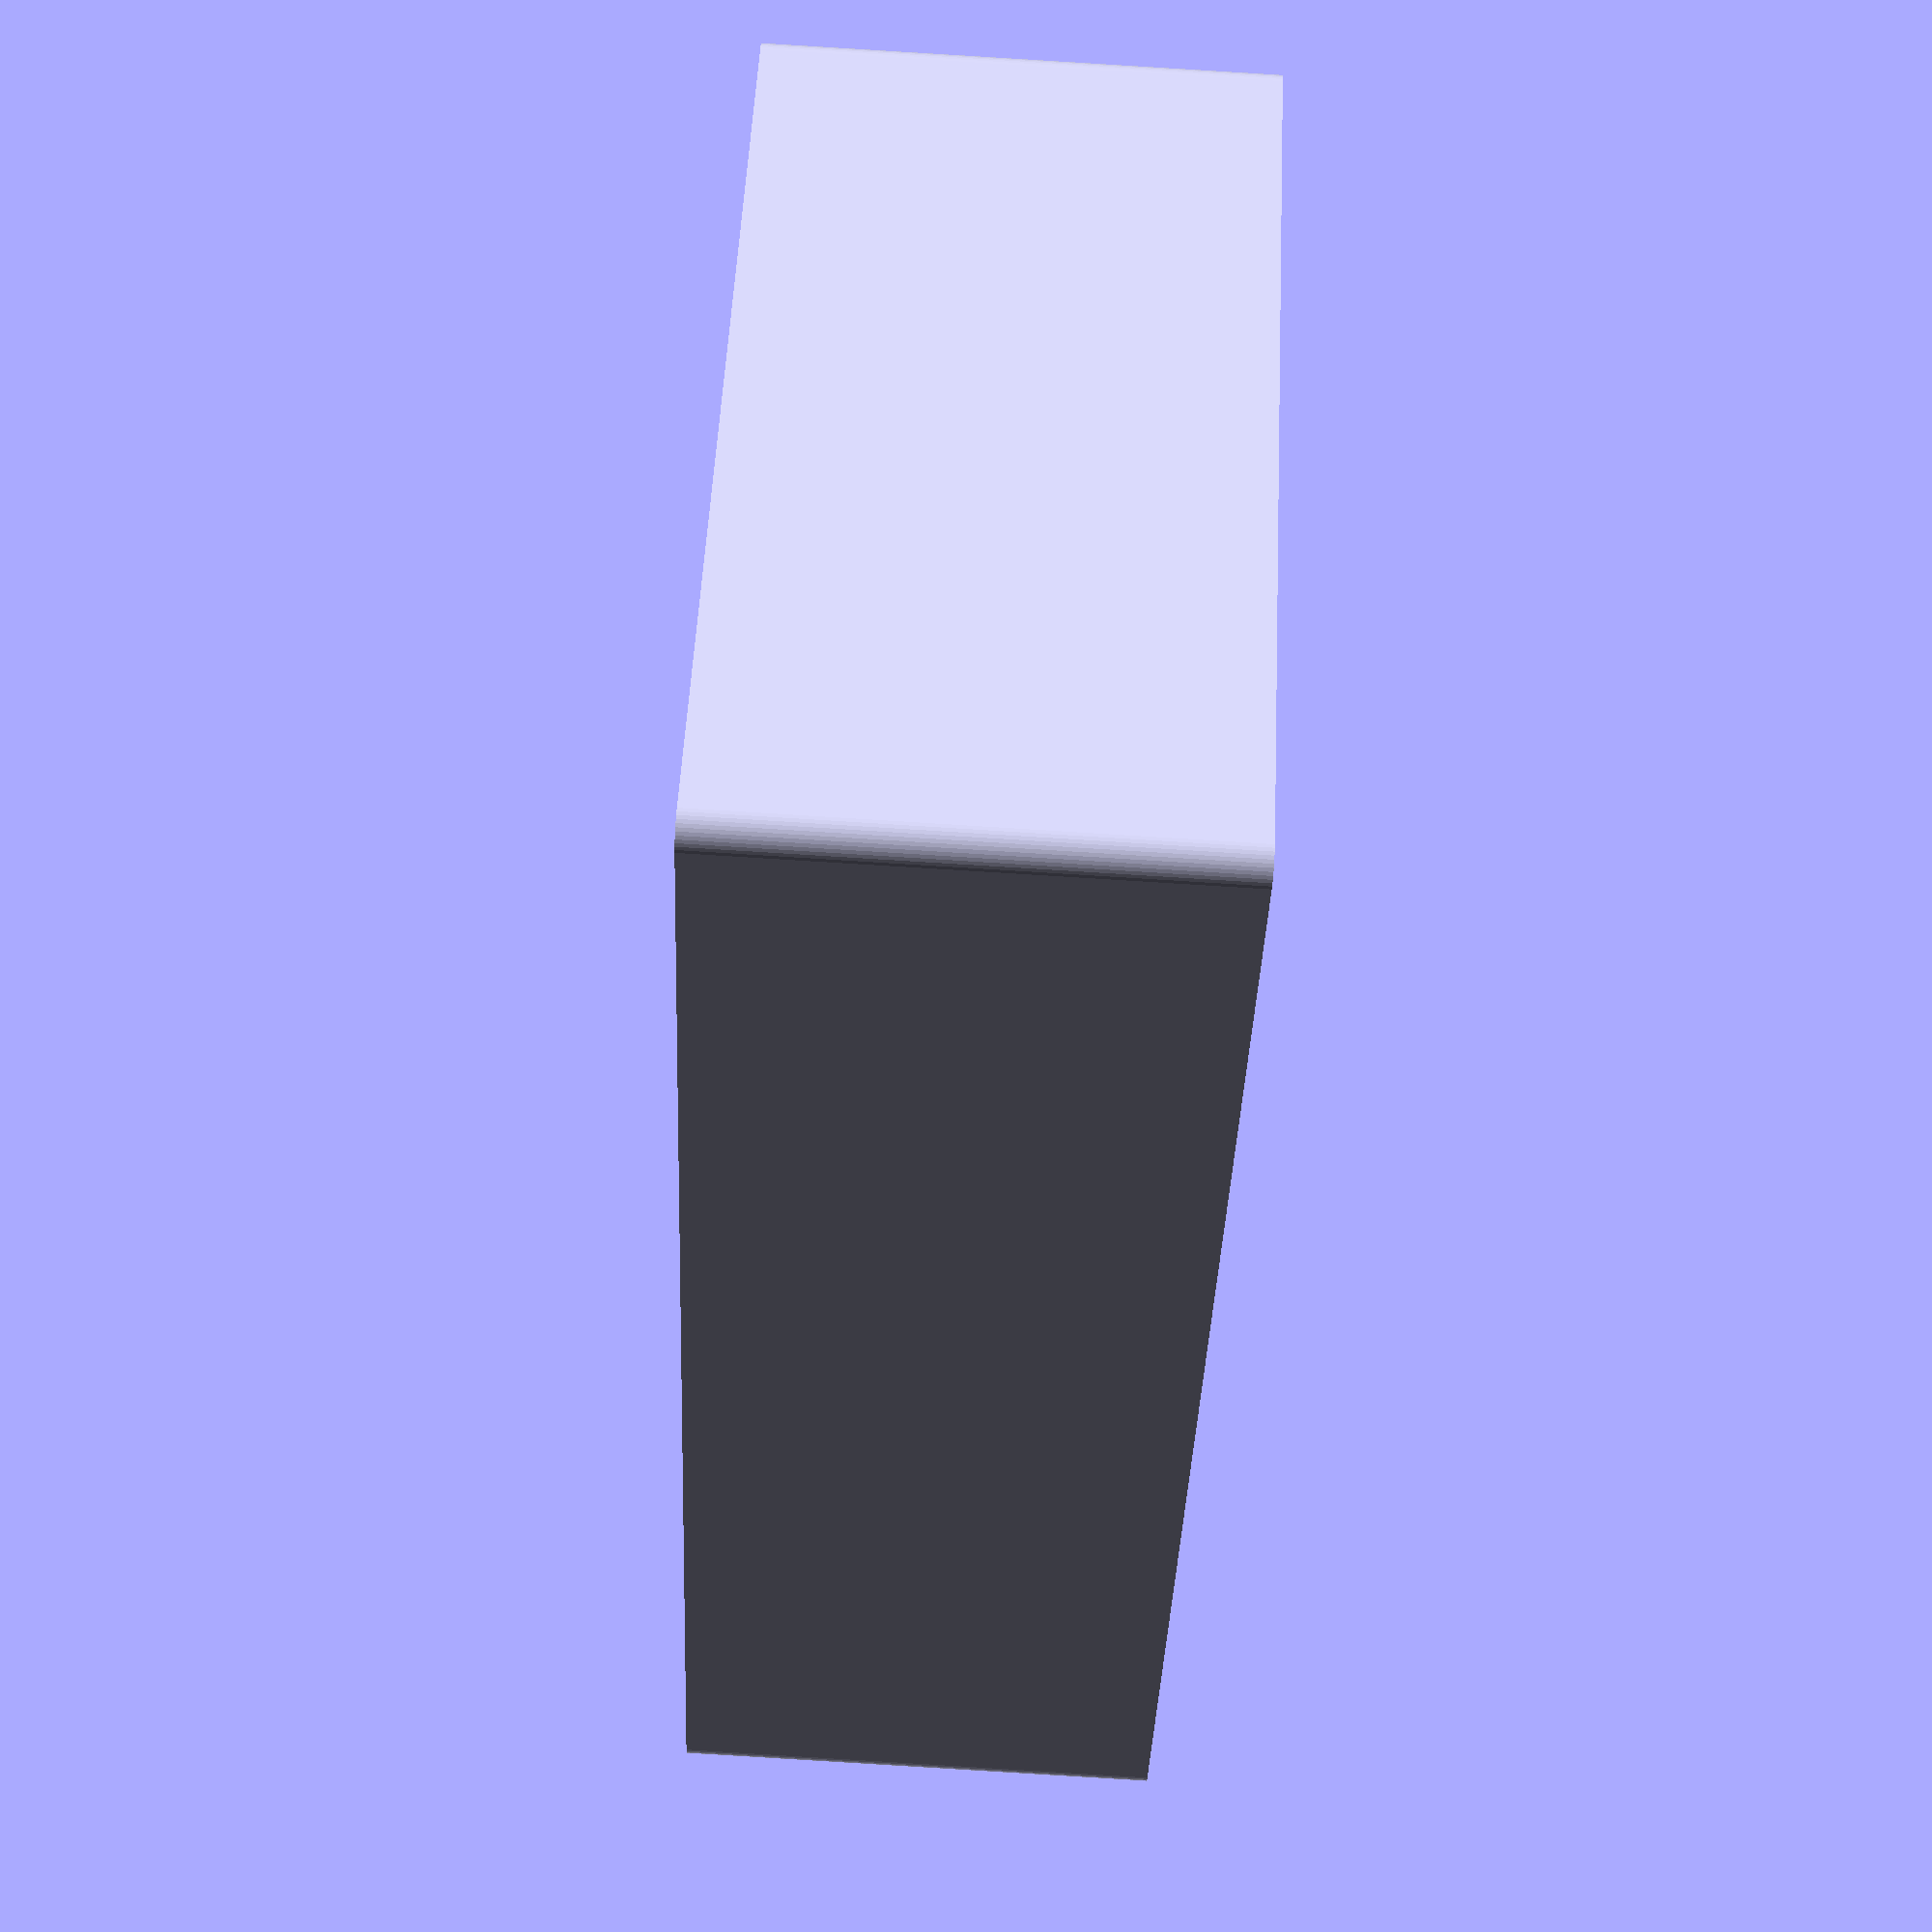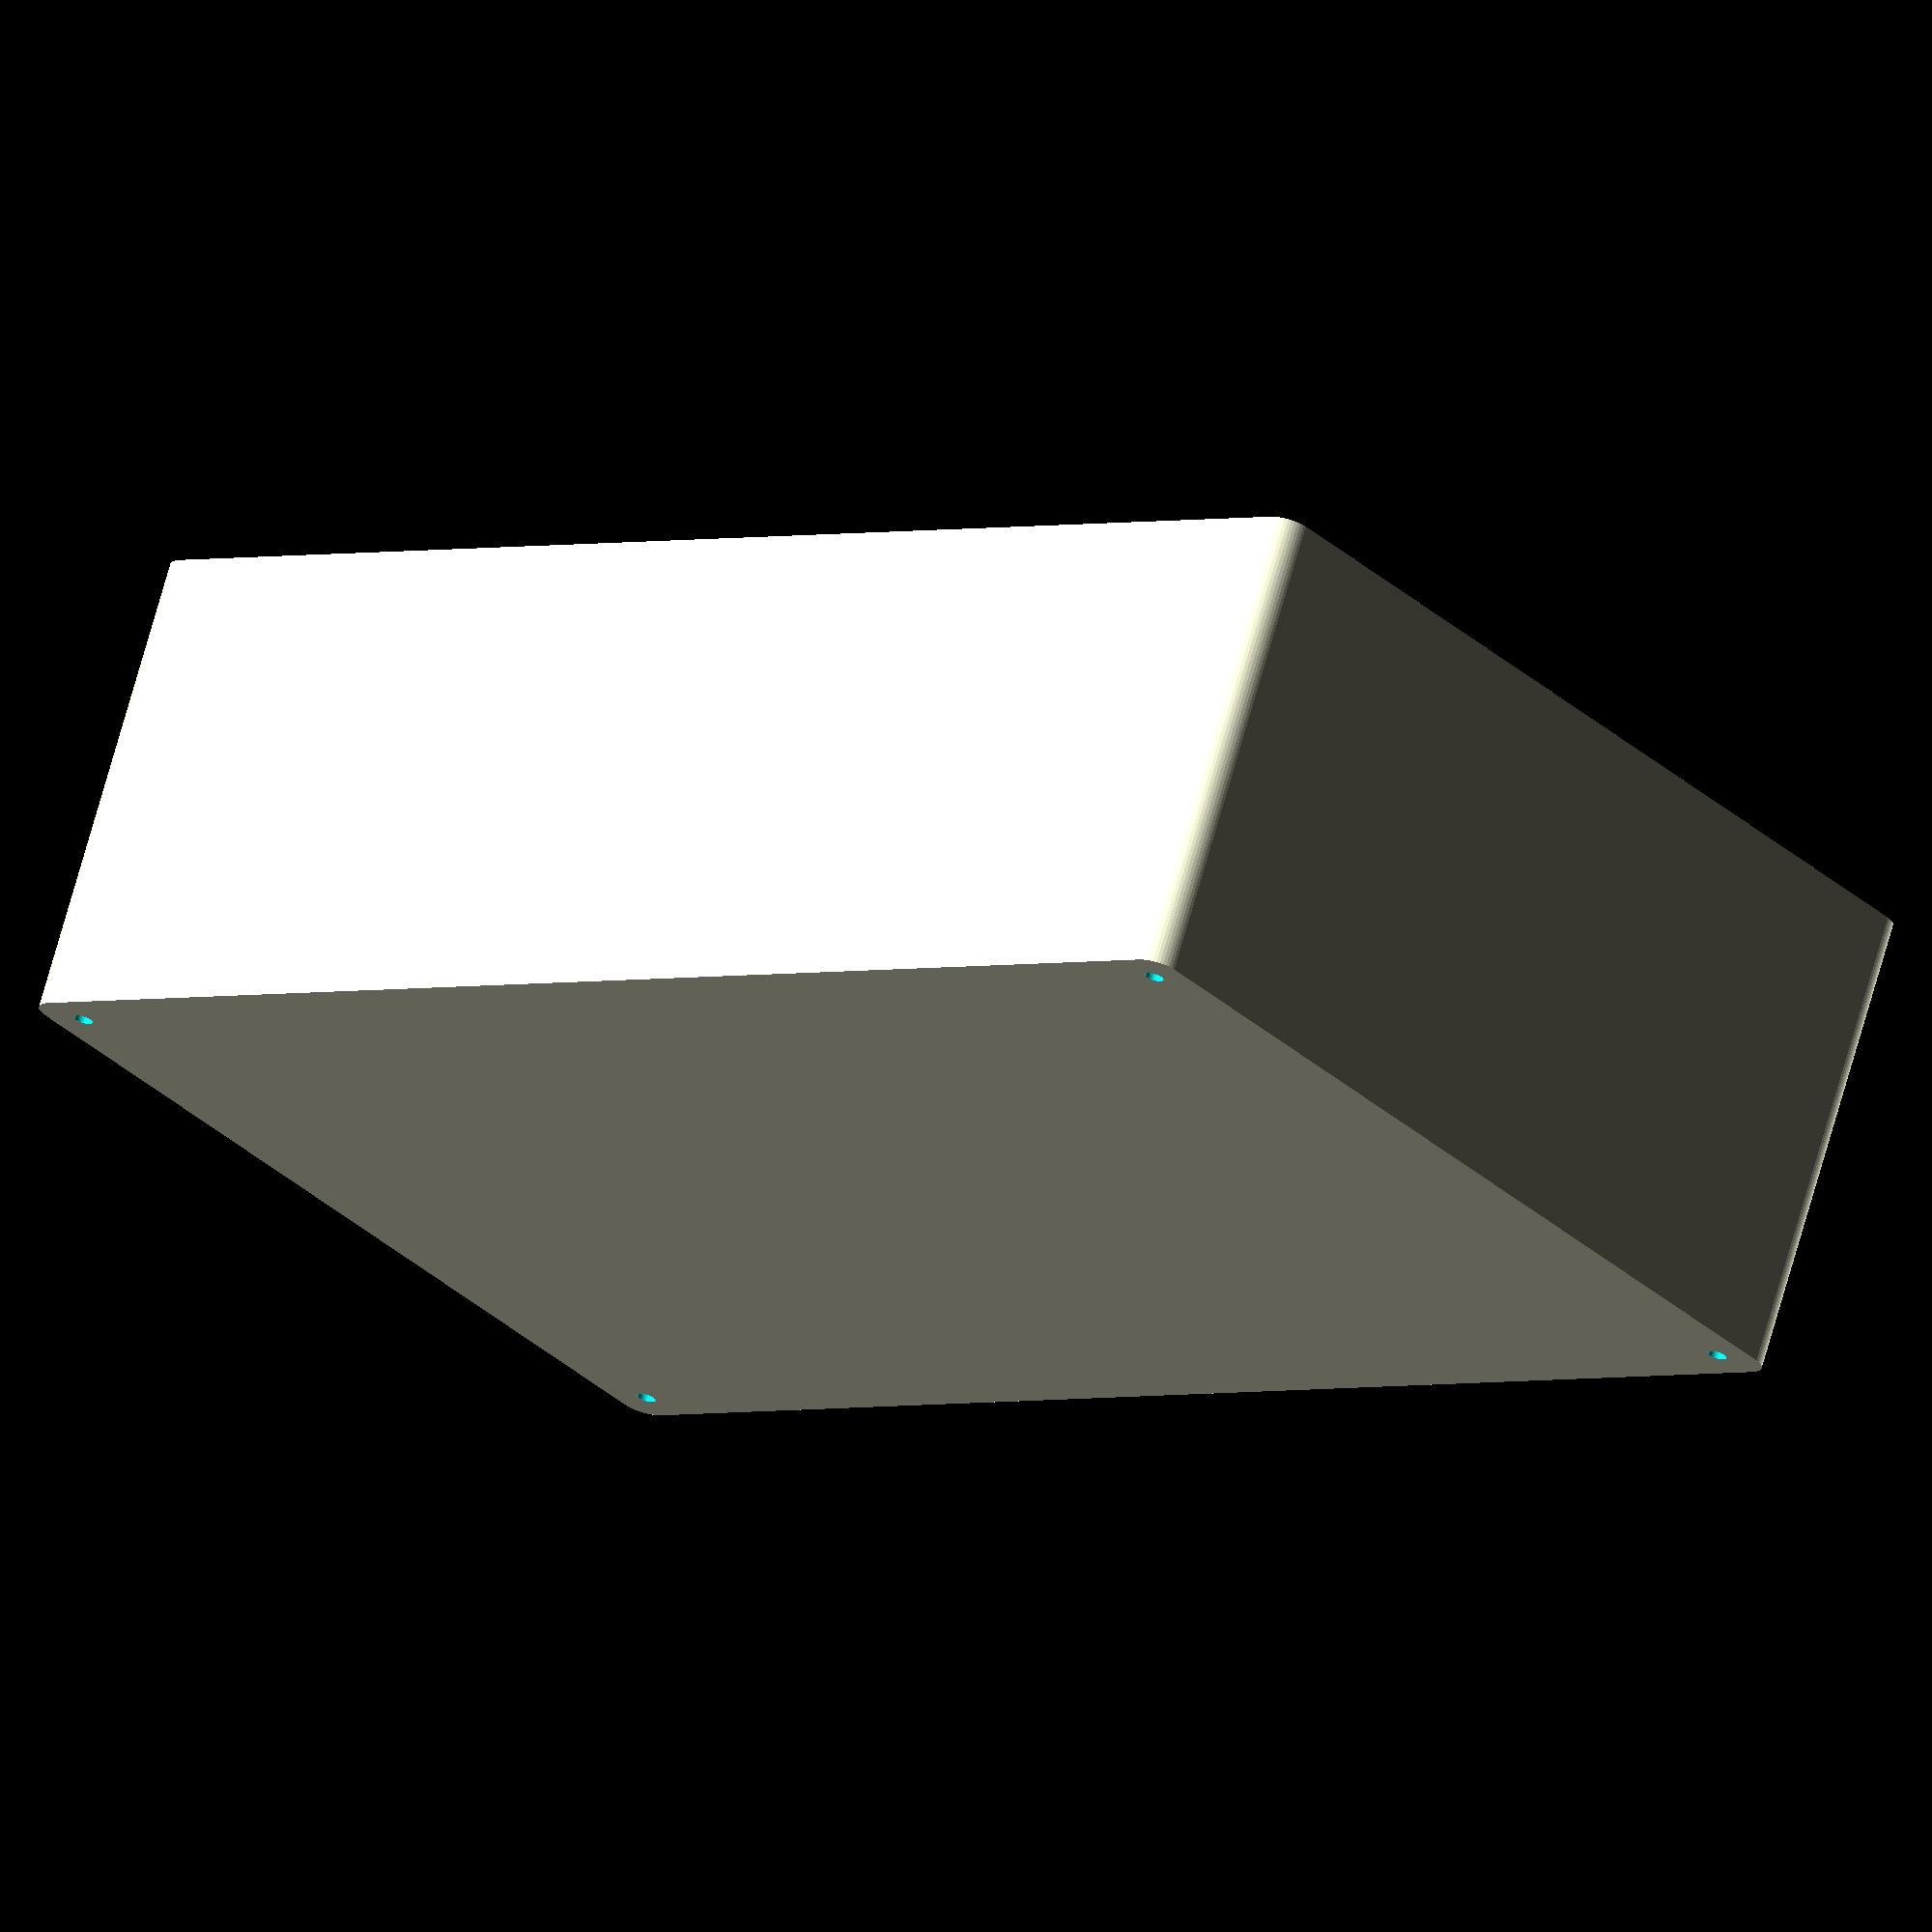
<openscad>
$fn = 50;


difference() {
	union() {
		hull() {
			translate(v = [-85.0000000000, 137.5000000000, 0]) {
				cylinder(h = 90, r = 5);
			}
			translate(v = [85.0000000000, 137.5000000000, 0]) {
				cylinder(h = 90, r = 5);
			}
			translate(v = [-85.0000000000, -137.5000000000, 0]) {
				cylinder(h = 90, r = 5);
			}
			translate(v = [85.0000000000, -137.5000000000, 0]) {
				cylinder(h = 90, r = 5);
			}
		}
	}
	union() {
		translate(v = [-82.5000000000, -135.0000000000, 2]) {
			rotate(a = [0, 0, 0]) {
				difference() {
					union() {
						translate(v = [0, 0, -1.7000000000]) {
							cylinder(h = 1.7000000000, r1 = 1.5000000000, r2 = 2.4000000000);
						}
						cylinder(h = 50, r = 2.4000000000);
						translate(v = [0, 0, -6.0000000000]) {
							cylinder(h = 6, r = 1.5000000000);
						}
						translate(v = [0, 0, -6.0000000000]) {
							cylinder(h = 6, r = 1.8000000000);
						}
						translate(v = [0, 0, -6.0000000000]) {
							cylinder(h = 6, r = 1.5000000000);
						}
					}
					union();
				}
			}
		}
		translate(v = [82.5000000000, -135.0000000000, 2]) {
			rotate(a = [0, 0, 0]) {
				difference() {
					union() {
						translate(v = [0, 0, -1.7000000000]) {
							cylinder(h = 1.7000000000, r1 = 1.5000000000, r2 = 2.4000000000);
						}
						cylinder(h = 50, r = 2.4000000000);
						translate(v = [0, 0, -6.0000000000]) {
							cylinder(h = 6, r = 1.5000000000);
						}
						translate(v = [0, 0, -6.0000000000]) {
							cylinder(h = 6, r = 1.8000000000);
						}
						translate(v = [0, 0, -6.0000000000]) {
							cylinder(h = 6, r = 1.5000000000);
						}
					}
					union();
				}
			}
		}
		translate(v = [-82.5000000000, 135.0000000000, 2]) {
			rotate(a = [0, 0, 0]) {
				difference() {
					union() {
						translate(v = [0, 0, -1.7000000000]) {
							cylinder(h = 1.7000000000, r1 = 1.5000000000, r2 = 2.4000000000);
						}
						cylinder(h = 50, r = 2.4000000000);
						translate(v = [0, 0, -6.0000000000]) {
							cylinder(h = 6, r = 1.5000000000);
						}
						translate(v = [0, 0, -6.0000000000]) {
							cylinder(h = 6, r = 1.8000000000);
						}
						translate(v = [0, 0, -6.0000000000]) {
							cylinder(h = 6, r = 1.5000000000);
						}
					}
					union();
				}
			}
		}
		translate(v = [82.5000000000, 135.0000000000, 2]) {
			rotate(a = [0, 0, 0]) {
				difference() {
					union() {
						translate(v = [0, 0, -1.7000000000]) {
							cylinder(h = 1.7000000000, r1 = 1.5000000000, r2 = 2.4000000000);
						}
						cylinder(h = 50, r = 2.4000000000);
						translate(v = [0, 0, -6.0000000000]) {
							cylinder(h = 6, r = 1.5000000000);
						}
						translate(v = [0, 0, -6.0000000000]) {
							cylinder(h = 6, r = 1.8000000000);
						}
						translate(v = [0, 0, -6.0000000000]) {
							cylinder(h = 6, r = 1.5000000000);
						}
					}
					union();
				}
			}
		}
		translate(v = [0, 0, 3]) {
			hull() {
				union() {
					translate(v = [-84.5000000000, 137.0000000000, 4]) {
						cylinder(h = 102, r = 4);
					}
					translate(v = [-84.5000000000, 137.0000000000, 4]) {
						sphere(r = 4);
					}
					translate(v = [-84.5000000000, 137.0000000000, 106]) {
						sphere(r = 4);
					}
				}
				union() {
					translate(v = [84.5000000000, 137.0000000000, 4]) {
						cylinder(h = 102, r = 4);
					}
					translate(v = [84.5000000000, 137.0000000000, 4]) {
						sphere(r = 4);
					}
					translate(v = [84.5000000000, 137.0000000000, 106]) {
						sphere(r = 4);
					}
				}
				union() {
					translate(v = [-84.5000000000, -137.0000000000, 4]) {
						cylinder(h = 102, r = 4);
					}
					translate(v = [-84.5000000000, -137.0000000000, 4]) {
						sphere(r = 4);
					}
					translate(v = [-84.5000000000, -137.0000000000, 106]) {
						sphere(r = 4);
					}
				}
				union() {
					translate(v = [84.5000000000, -137.0000000000, 4]) {
						cylinder(h = 102, r = 4);
					}
					translate(v = [84.5000000000, -137.0000000000, 4]) {
						sphere(r = 4);
					}
					translate(v = [84.5000000000, -137.0000000000, 106]) {
						sphere(r = 4);
					}
				}
			}
		}
	}
}
</openscad>
<views>
elev=268.8 azim=219.4 roll=273.5 proj=p view=wireframe
elev=109.8 azim=310.7 roll=344.4 proj=o view=wireframe
</views>
